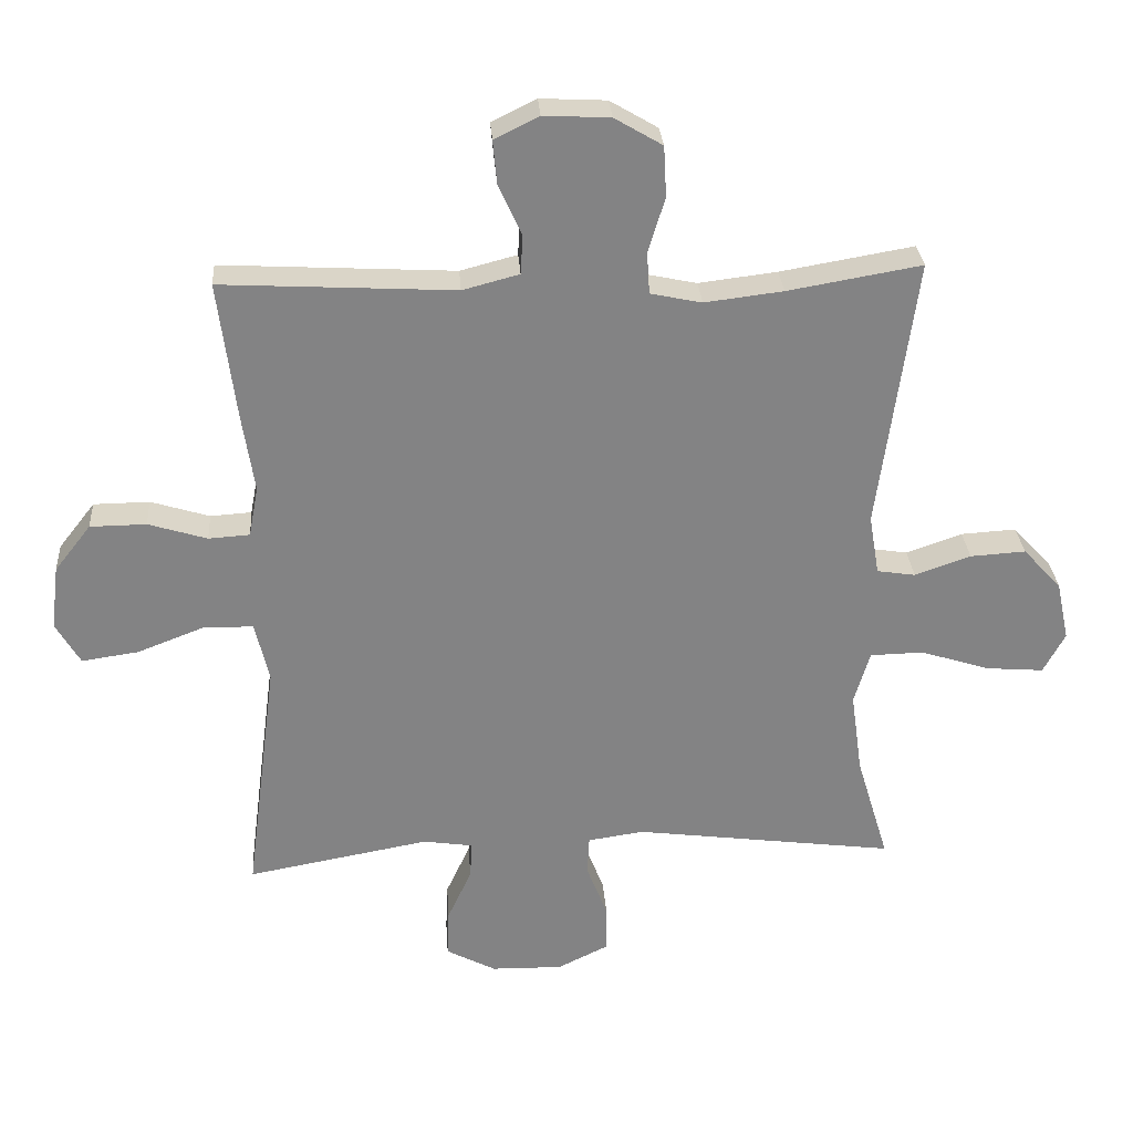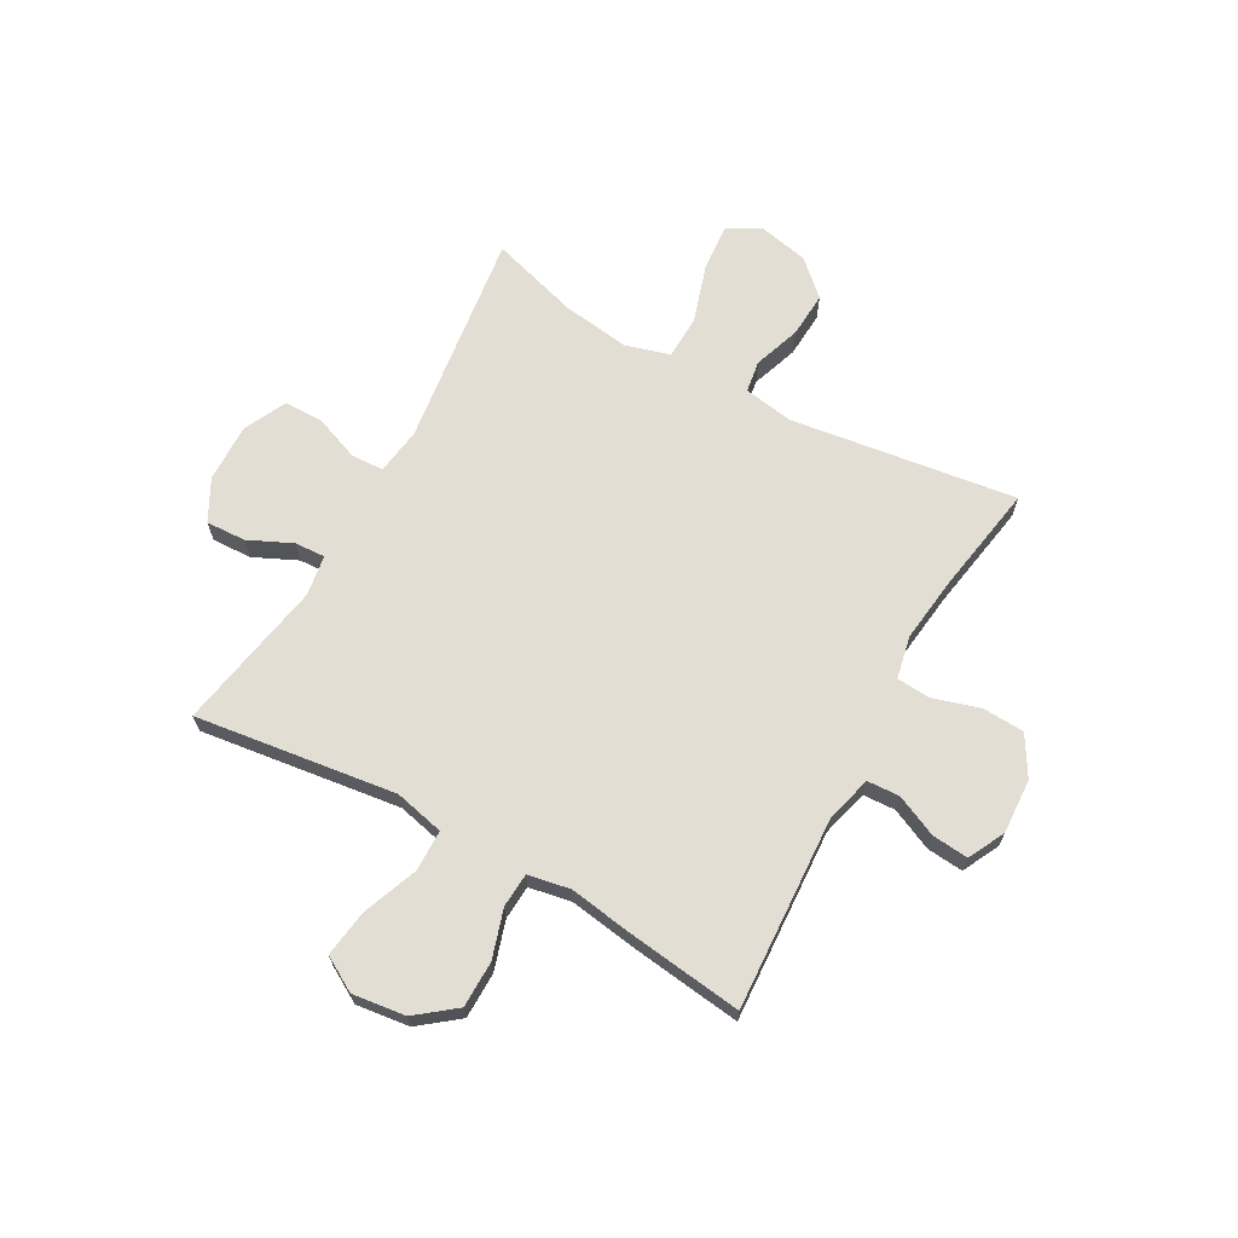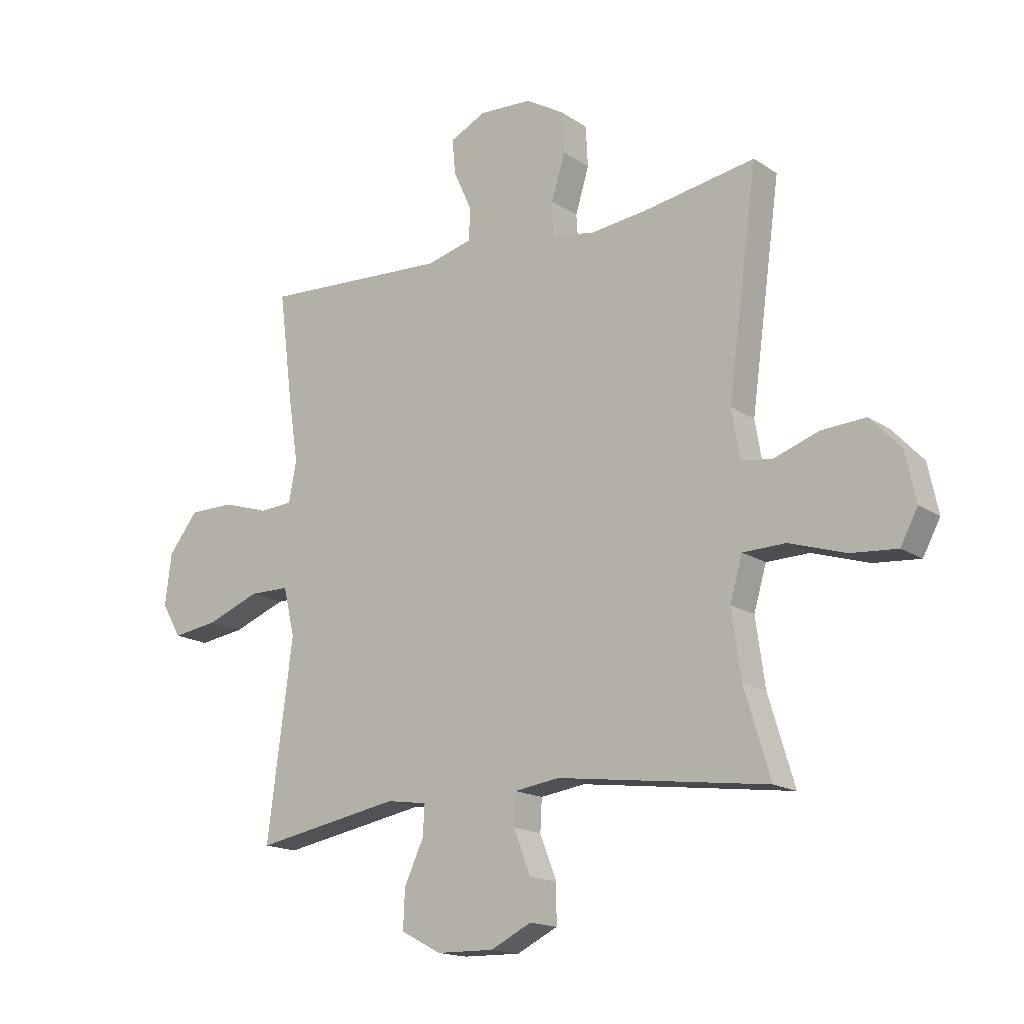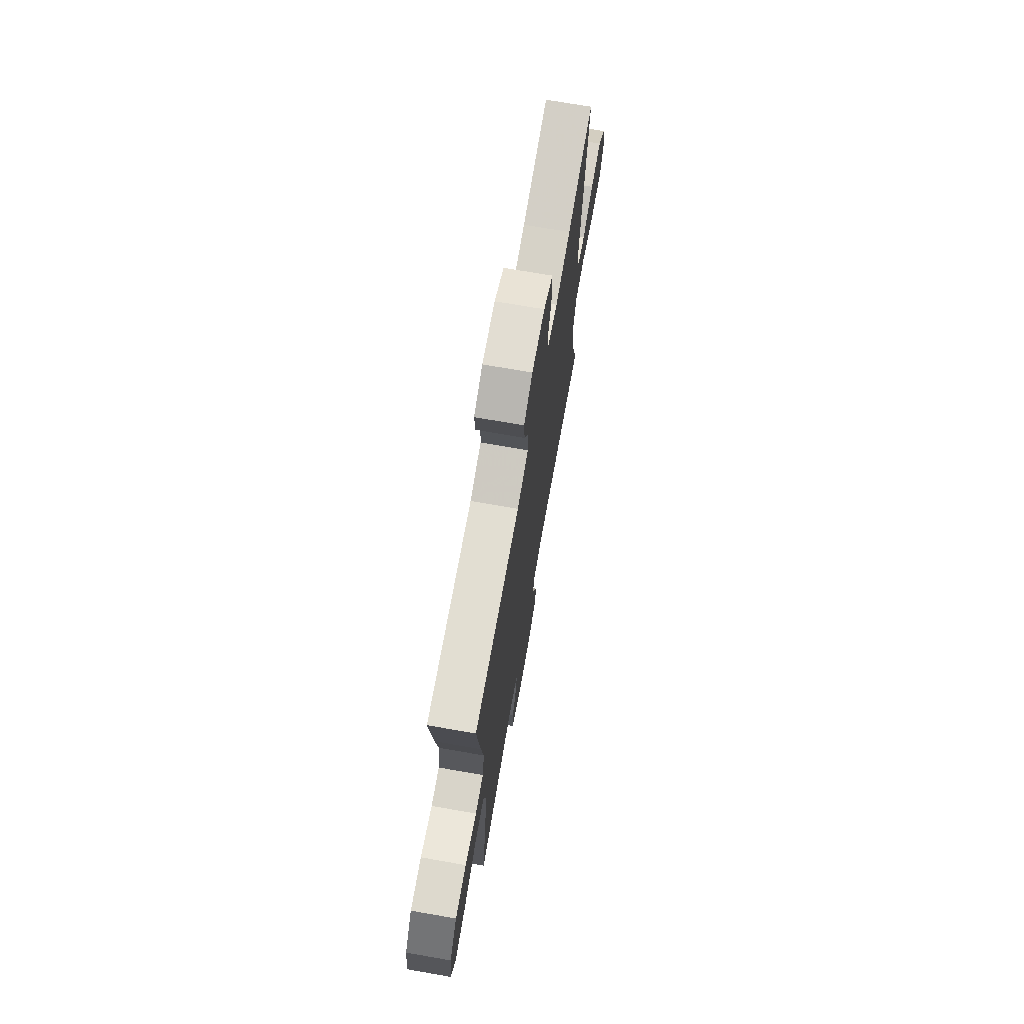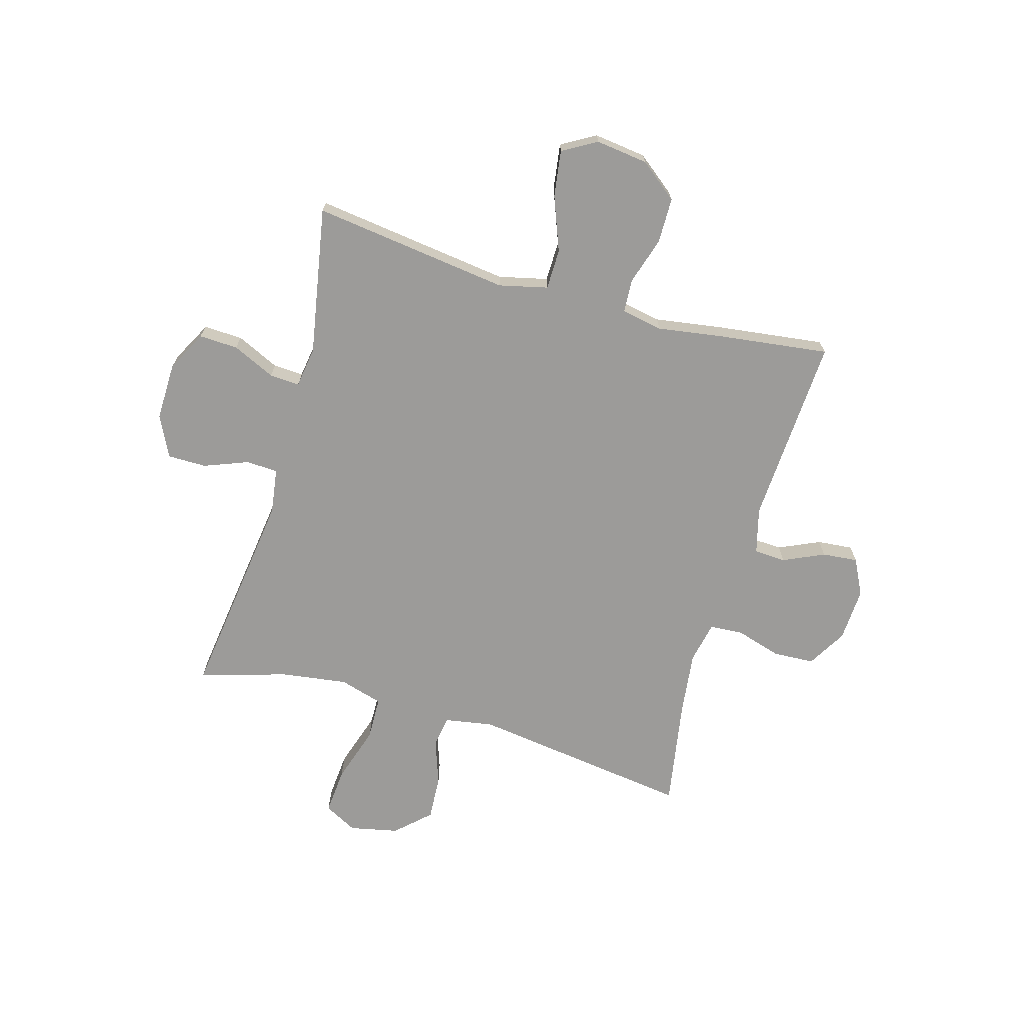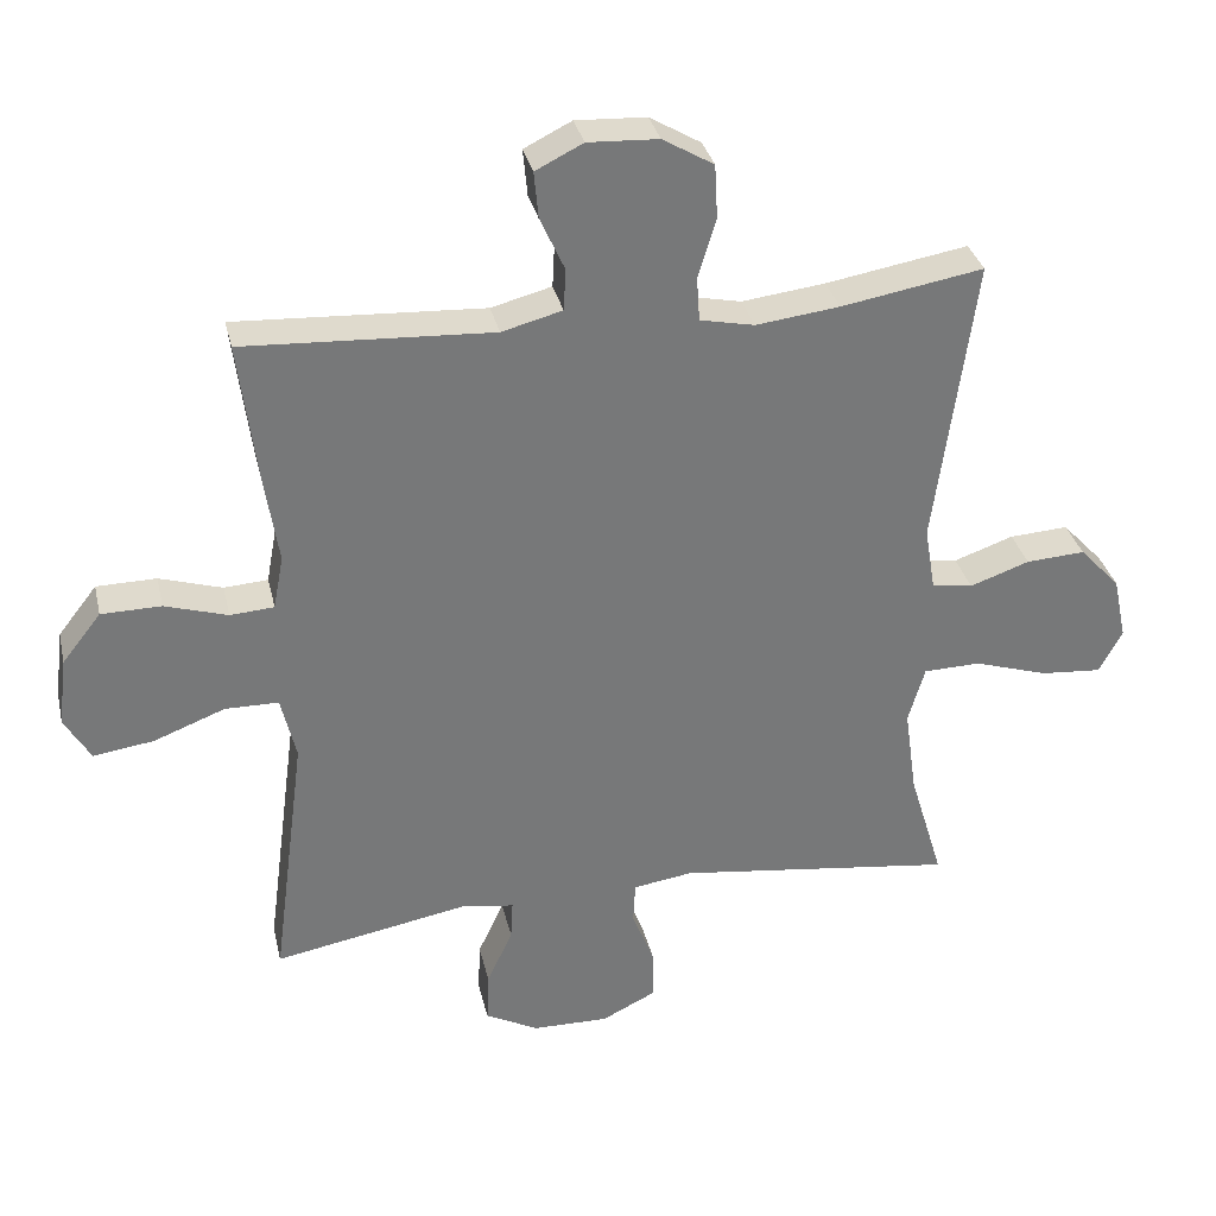
<metadata>
{"format":"obj","ext":"obj","renderer":"f3d","projection":"perspective","resolution":1024,"background":"white","views":[{"elev":29.1,"azim":-4.0,"up":"+Z"},{"elev":67.2,"azim":-61.0,"up":"+Y"},{"elev":-16.3,"azim":36.8,"up":"+Z"},{"elev":71.2,"azim":-80.1,"up":"+Z"},{"elev":-69.9,"azim":-106.0,"up":"+Y"},{"elev":33.0,"azim":-12.8,"up":"+Z"}]}
</metadata>
<code>
v -0.5 0.07 0.5
v -0.155 0.07 0.481
v -0.071 0.07 0.503
v -0.068 0.07 0.561
v -0.102 0.07 0.636
v -0.108 0.07 0.701
v -0.042 0.07 0.734
v 0.056 0.07 0.729
v 0.127 0.07 0.687
v 0.131 0.07 0.612
v 0.106 0.07 0.529
v 0.11 0.07 0.468
v 0.186 0.07 0.452
v 0.302 0.07 0.466
v 0.5 0.07 0.5
v 0.445 0.07 0.096
v 0.46 0.07 0.007
v 0.517 0.07 -0.002
v 0.6 0.07 0.027
v 0.682 0.07 0.032
v 0.739 0.07 -0.029
v 0.758 0.07 -0.118
v 0.726 0.07 -0.178
v 0.641 0.07 -0.171
v 0.537 0.07 -0.138
v 0.458 0.07 -0.14
v 0.435 0.07 -0.219
v 0.452 0.07 -0.341
v 0.5 0.07 -0.5
v 0.112 0.07 -0.449
v 0.029 0.07 -0.461
v 0.026 0.07 -0.519
v 0.057 0.07 -0.599
v 0.057 0.07 -0.67
v -0.018 0.07 -0.707
v -0.124 0.07 -0.705
v -0.198 0.07 -0.666
v -0.195 0.07 -0.595
v -0.159 0.07 -0.517
v -0.156 0.07 -0.462
v -0.23 0.07 -0.451
v -0.5 0.07 -0.5
v -0.471 0.07 -0.278
v -0.453 0.07 -0.14
v -0.474 0.07 -0.051
v -0.548 0.07 -0.05
v -0.647 0.07 -0.088
v -0.731 0.07 -0.1
v -0.767 0.07 -0.038
v -0.755 0.07 0.057
v -0.701 0.07 0.126
v -0.618 0.07 0.127
v -0.531 0.07 0.1
v -0.47 0.07 0.104
v -0.456 0.07 0.179
v -0.474 0.07 0.296
v -0.5 0 0.5
v -0.155 0 0.481
v -0.071 0 0.503
v -0.068 0 0.561
v -0.102 0 0.636
v -0.108 0 0.701
v -0.042 0 0.734
v 0.056 0 0.729
v 0.127 0 0.687
v 0.131 0 0.612
v 0.106 0 0.529
v 0.11 0 0.468
v 0.186 0 0.452
v 0.302 0 0.466
v 0.5 0 0.5
v 0.445 0 0.096
v 0.46 0 0.007
v 0.517 0 -0.002
v 0.6 0 0.027
v 0.682 0 0.032
v 0.739 0 -0.029
v 0.758 0 -0.118
v 0.726 0 -0.178
v 0.641 0 -0.171
v 0.537 0 -0.138
v 0.458 0 -0.14
v 0.435 0 -0.219
v 0.452 0 -0.341
v 0.5 0 -0.5
v 0.112 0 -0.449
v 0.029 0 -0.461
v 0.026 0 -0.519
v 0.057 0 -0.599
v 0.057 0 -0.67
v -0.018 0 -0.707
v -0.124 0 -0.705
v -0.198 0 -0.666
v -0.195 0 -0.595
v -0.159 0 -0.517
v -0.156 0 -0.462
v -0.23 0 -0.451
v -0.5 0 -0.5
v -0.471 0 -0.278
v -0.453 0 -0.14
v -0.474 0 -0.051
v -0.548 0 -0.05
v -0.647 0 -0.088
v -0.731 0 -0.1
v -0.767 0 -0.038
v -0.755 0 0.057
v -0.701 0 0.126
v -0.618 0 0.127
v -0.531 0 0.1
v -0.47 0 0.104
v -0.456 0 0.179
v -0.474 0 0.296
f 55 56 1 2
f 54 55 2 3
f 51 52 53
f 50 51 53
f 49 50 53
f 48 49 53
f 47 48 53
f 46 47 53
f 45 46 53 54
f 44 45 54 3
f 41 42 43
f 43 44 3
f 41 43 3
f 40 41 3
f 37 38 39
f 36 37 39
f 35 36 39
f 34 35 39
f 33 34 39
f 32 33 39
f 39 40 3
f 32 39 3
f 31 32 3
f 28 29 30
f 31 3 4
f 30 31 4
f 28 30 4
f 27 28 4
f 23 24 25
f 22 23 25
f 21 22 25
f 20 21 25
f 19 20 25
f 18 19 25
f 17 18 25 26
f 4 5 6
f 27 4 6
f 26 27 6
f 17 26 6
f 16 17 6
f 9 10 11
f 8 9 11
f 7 8 11
f 6 7 11
f 6 11 12
f 16 6 12
f 14 15 16
f 13 14 16
f 12 13 16
f 58 57 112 111
f 59 58 111 110
f 109 108 107
f 109 107 106
f 109 106 105
f 109 105 104
f 109 104 103
f 109 103 102
f 110 109 102 101
f 59 110 101 100
f 99 98 97
f 59 100 99
f 59 99 97
f 59 97 96
f 95 94 93
f 95 93 92
f 95 92 91
f 95 91 90
f 95 90 89
f 95 89 88
f 59 96 95
f 59 95 88
f 59 88 87
f 86 85 84
f 60 59 87
f 60 87 86
f 60 86 84
f 60 84 83
f 81 80 79
f 81 79 78
f 81 78 77
f 81 77 76
f 81 76 75
f 81 75 74
f 82 81 74 73
f 62 61 60
f 62 60 83
f 62 83 82
f 62 82 73
f 62 73 72
f 67 66 65
f 67 65 64
f 67 64 63
f 67 63 62
f 68 67 62
f 68 62 72
f 72 71 70
f 72 70 69
f 72 69 68
f 1 57 58 2
f 2 58 59 3
f 3 59 60 4
f 4 60 61 5
f 5 61 62 6
f 6 62 63 7
f 7 63 64 8
f 8 64 65 9
f 9 65 66 10
f 10 66 67 11
f 11 67 68 12
f 12 68 69 13
f 13 69 70 14
f 14 70 71 15
f 15 71 72 16
f 16 72 73 17
f 17 73 74 18
f 18 74 75 19
f 19 75 76 20
f 20 76 77 21
f 21 77 78 22
f 22 78 79 23
f 23 79 80 24
f 24 80 81 25
f 25 81 82 26
f 26 82 83 27
f 27 83 84 28
f 28 84 85 29
f 29 85 86 30
f 30 86 87 31
f 31 87 88 32
f 32 88 89 33
f 33 89 90 34
f 34 90 91 35
f 35 91 92 36
f 36 92 93 37
f 37 93 94 38
f 38 94 95 39
f 39 95 96 40
f 40 96 97 41
f 41 97 98 42
f 42 98 99 43
f 43 99 100 44
f 44 100 101 45
f 45 101 102 46
f 46 102 103 47
f 47 103 104 48
f 48 104 105 49
f 49 105 106 50
f 50 106 107 51
f 51 107 108 52
f 52 108 109 53
f 53 109 110 54
f 54 110 111 55
f 55 111 112 56
f 56 112 57 1

</code>
